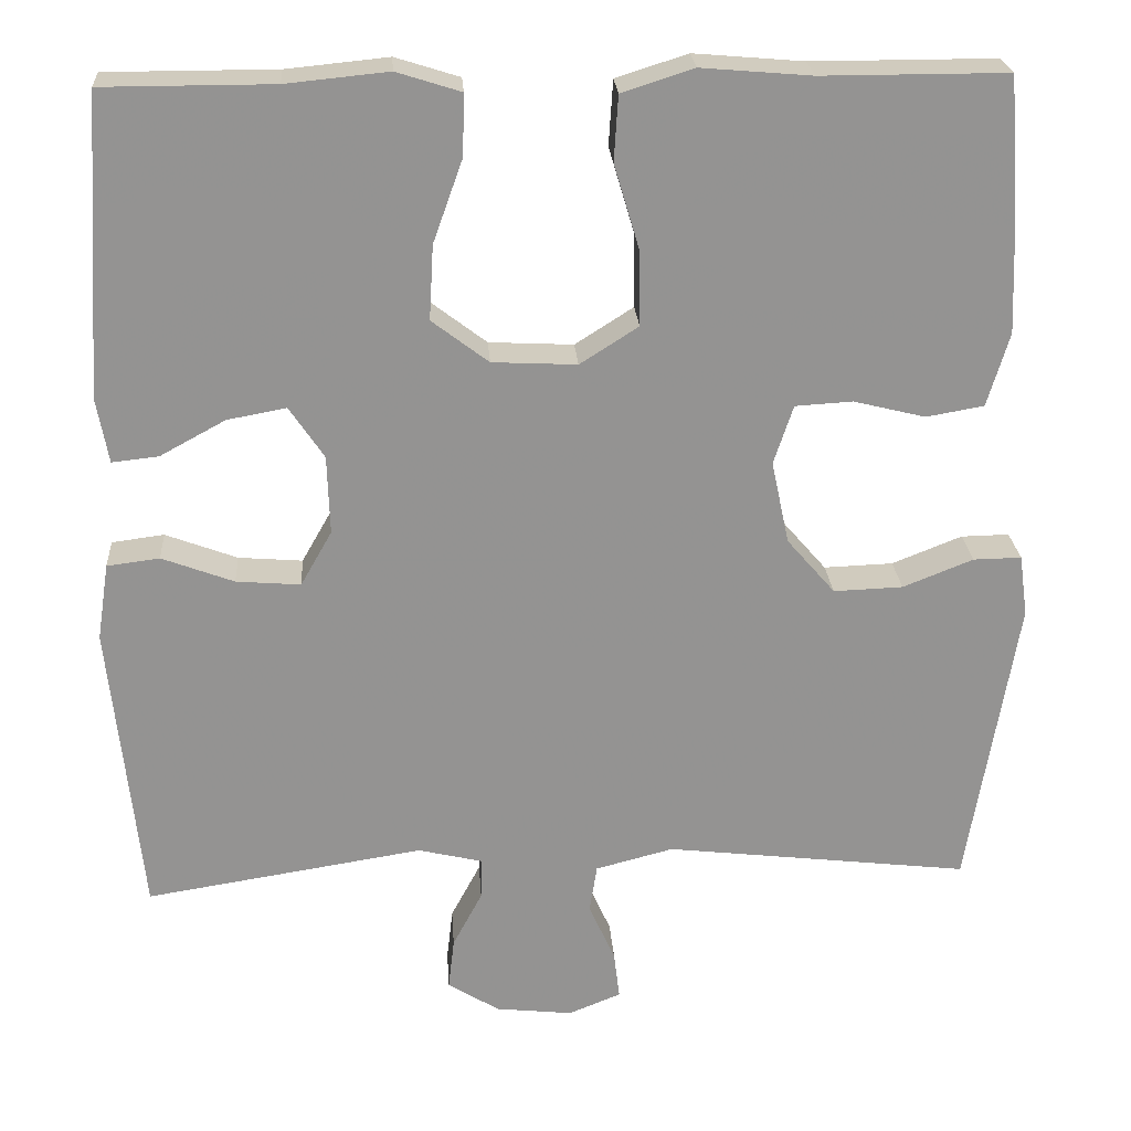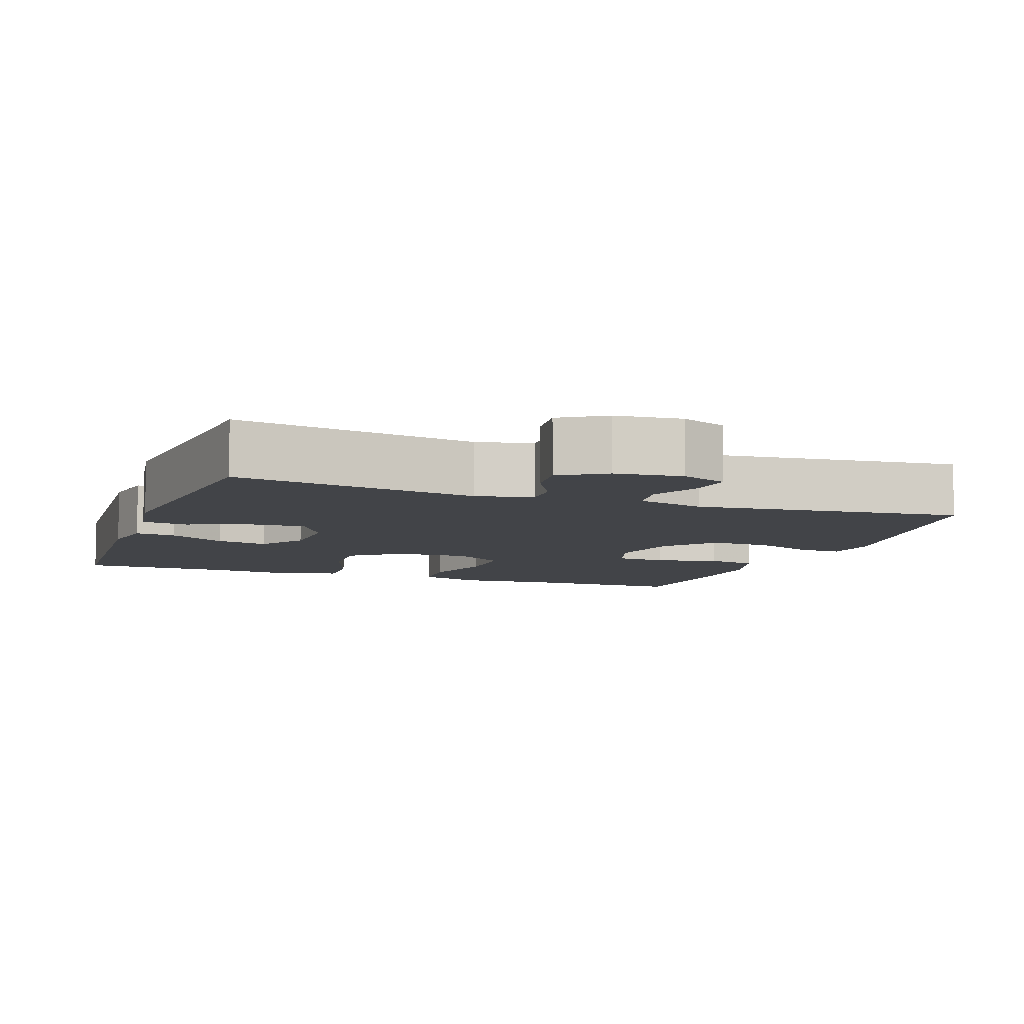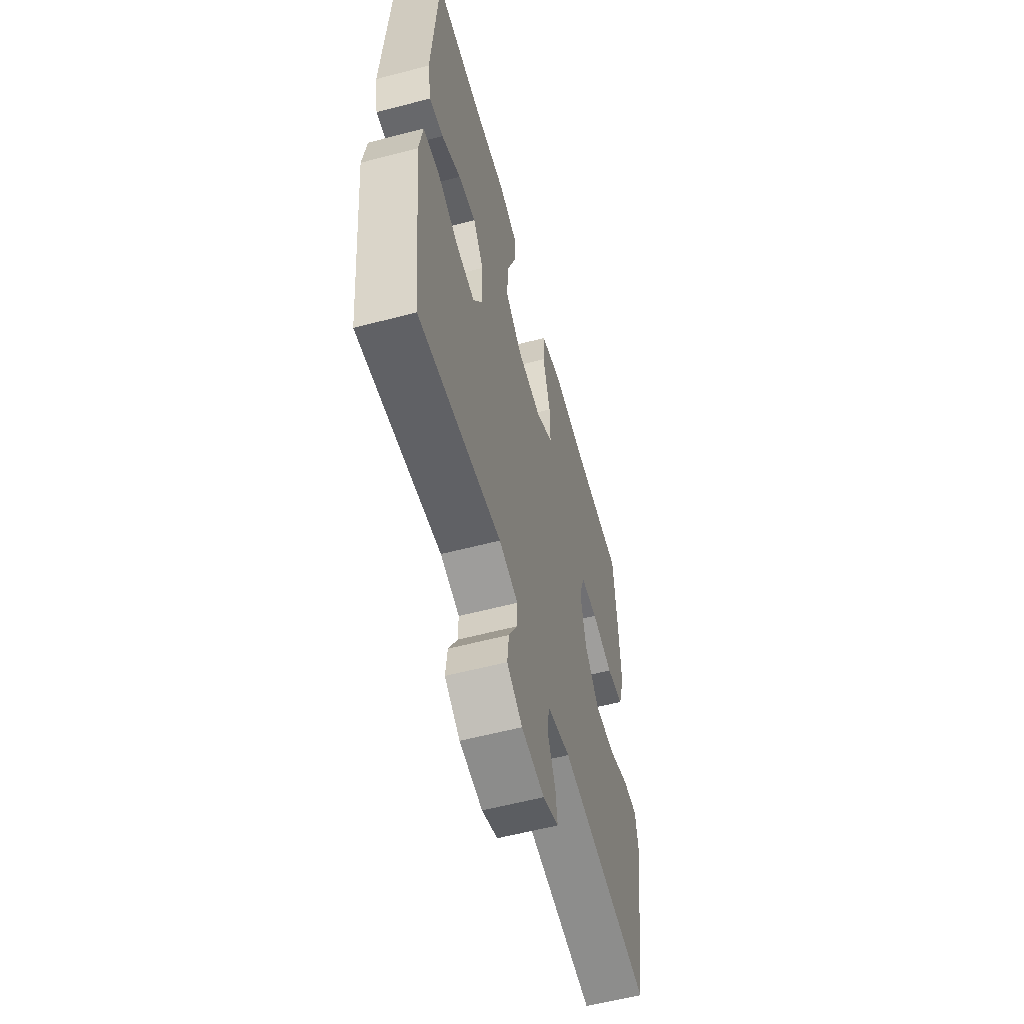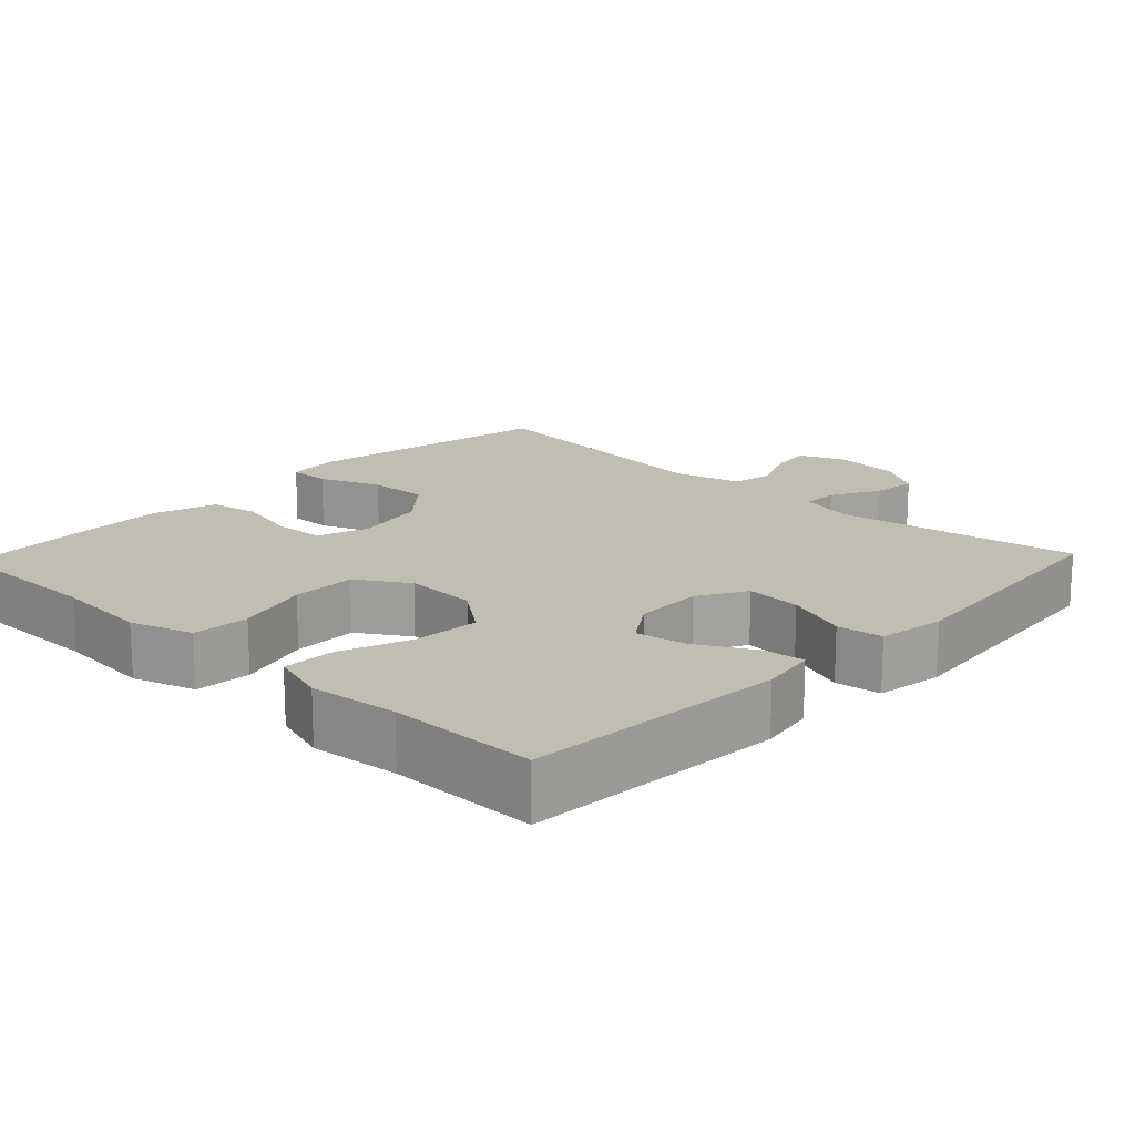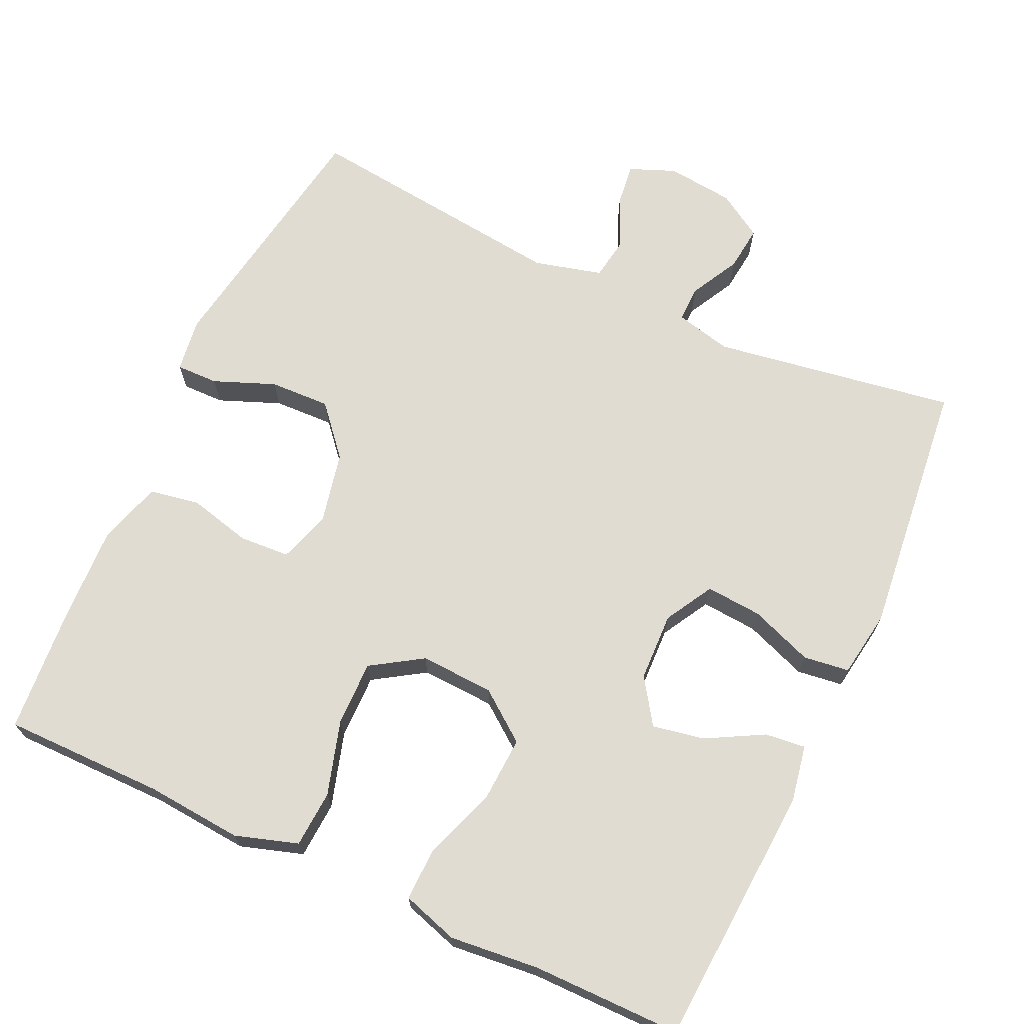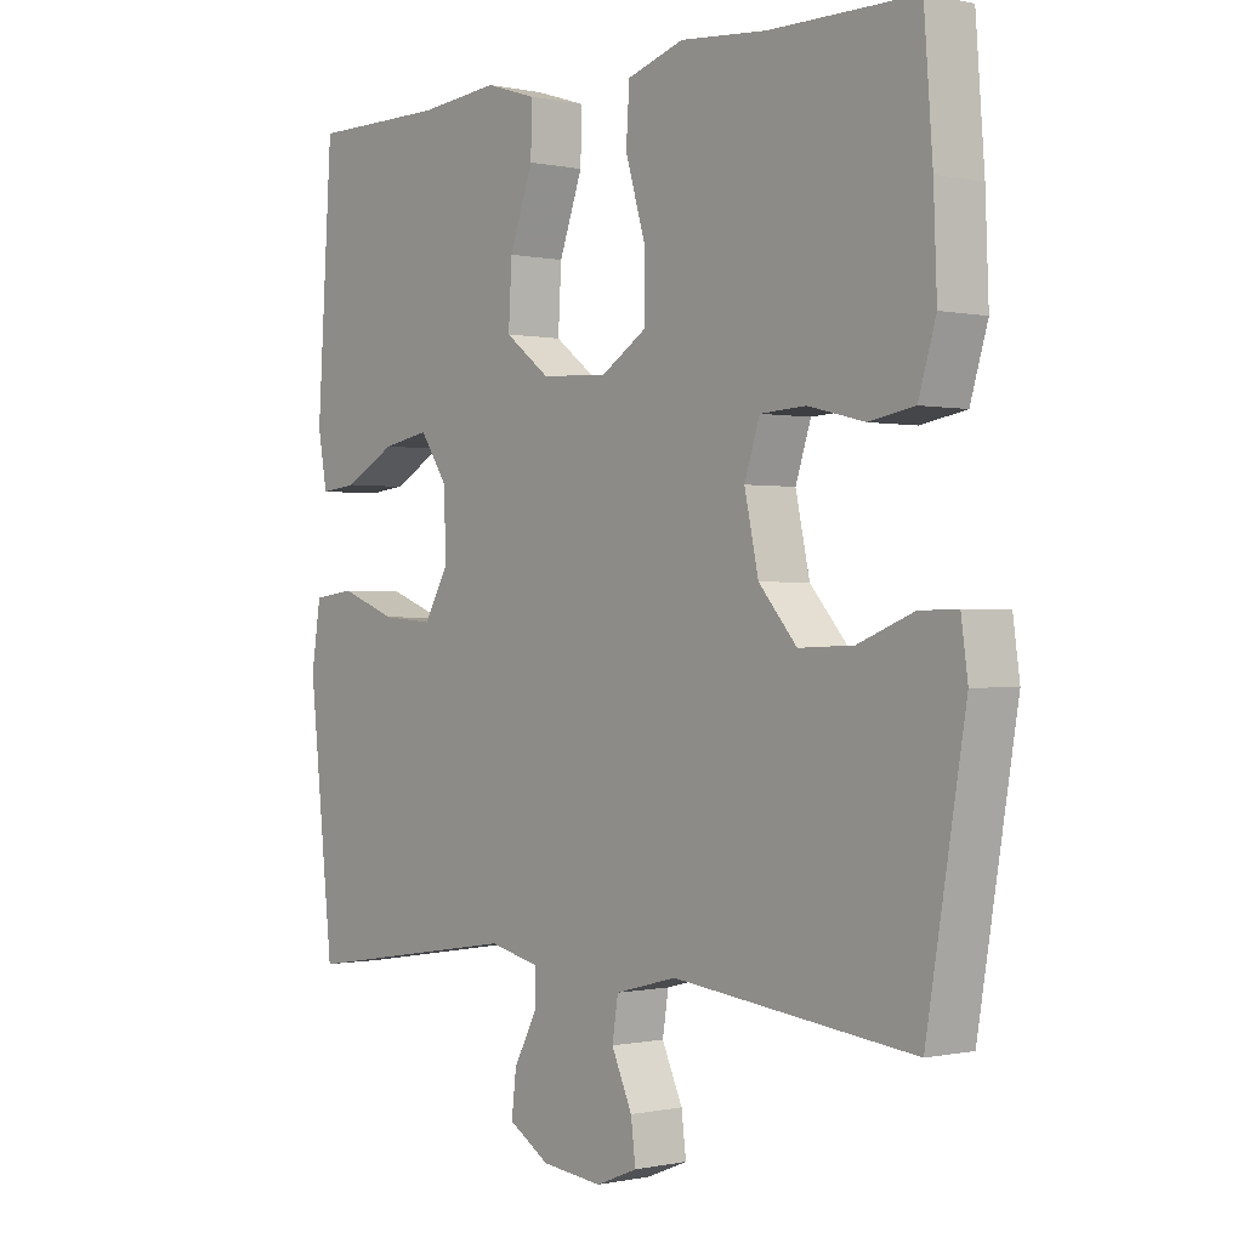
<metadata>
{"format":"obj","ext":"obj","renderer":"f3d","projection":"perspective","resolution":1024,"background":"white","views":[{"elev":23.6,"azim":176.2,"up":"+Z"},{"elev":-7.9,"azim":160.1,"up":"+Y"},{"elev":-58.2,"azim":105.2,"up":"+Z"},{"elev":16.9,"azim":43.6,"up":"+Y"},{"elev":69.2,"azim":24.8,"up":"+Y"},{"elev":-0.2,"azim":-129.4,"up":"+Z"}]}
</metadata>
<code>
v -0.5 0.07 -0.5
v -0.558 0.07 -0.152
v -0.548 0.07 -0.079
v -0.491 0.07 -0.08
v -0.408 0.07 -0.113
v -0.326 0.07 -0.116
v -0.269 0.07 -0.05
v -0.248 0.07 0.048
v -0.271 0.07 0.118
v -0.339 0.07 0.122
v -0.424 0.07 0.101
v -0.492 0.07 0.113
v -0.518 0.07 0.2
v -0.513 0.07 0.328
v -0.5 0.07 0.5
v -0.281 0.07 0.5
v -0.151 0.07 0.511
v -0.066 0.07 0.484
v -0.061 0.07 0.407
v -0.091 0.07 0.306
v -0.092 0.07 0.218
v -0.023 0.07 0.174
v 0.077 0.07 0.179
v 0.144 0.07 0.23
v 0.139 0.07 0.318
v 0.104 0.07 0.416
v 0.102 0.07 0.488
v 0.178 0.07 0.512
v 0.299 0.07 0.5
v 0.5 0.07 0.5
v 0.523 0.07 0.146
v 0.509 0.07 0.069
v 0.454 0.07 0.075
v 0.377 0.07 0.117
v 0.307 0.07 0.13
v 0.266 0.07 0.069
v 0.263 0.07 -0.024
v 0.3 0.07 -0.089
v 0.376 0.07 -0.083
v 0.461 0.07 -0.051
v 0.523 0.07 -0.059
v 0.537 0.07 -0.15
v 0.5 0.07 -0.5
v 0.171 0.07 -0.448
v 0.095 0.07 -0.466
v 0.096 0.07 -0.515
v 0.131 0.07 -0.581
v 0.138 0.07 -0.642
v 0.077 0.07 -0.68
v -0.014 0.07 -0.69
v -0.076 0.07 -0.665
v -0.069 0.07 -0.608
v -0.038 0.07 -0.539
v -0.047 0.07 -0.482
v -0.139 0.07 -0.458
v -0.5 0 -0.5
v -0.558 0 -0.152
v -0.548 0 -0.079
v -0.491 0 -0.08
v -0.408 0 -0.113
v -0.326 0 -0.116
v -0.269 0 -0.05
v -0.248 0 0.048
v -0.271 0 0.118
v -0.339 0 0.122
v -0.424 0 0.101
v -0.492 0 0.113
v -0.518 0 0.2
v -0.513 0 0.328
v -0.5 0 0.5
v -0.281 0 0.5
v -0.151 0 0.511
v -0.066 0 0.484
v -0.061 0 0.407
v -0.091 0 0.306
v -0.092 0 0.218
v -0.023 0 0.174
v 0.077 0 0.179
v 0.144 0 0.23
v 0.139 0 0.318
v 0.104 0 0.416
v 0.102 0 0.488
v 0.178 0 0.512
v 0.299 0 0.5
v 0.5 0 0.5
v 0.523 0 0.146
v 0.509 0 0.069
v 0.454 0 0.075
v 0.377 0 0.117
v 0.307 0 0.13
v 0.266 0 0.069
v 0.263 0 -0.024
v 0.3 0 -0.089
v 0.376 0 -0.083
v 0.461 0 -0.051
v 0.523 0 -0.059
v 0.537 0 -0.15
v 0.5 0 -0.5
v 0.171 0 -0.448
v 0.095 0 -0.466
v 0.096 0 -0.515
v 0.131 0 -0.581
v 0.138 0 -0.642
v 0.077 0 -0.68
v -0.014 0 -0.69
v -0.076 0 -0.665
v -0.069 0 -0.608
v -0.038 0 -0.539
v -0.047 0 -0.482
v -0.139 0 -0.458
f 51 52 53
f 50 51 53
f 49 50 53
f 48 49 53
f 47 48 53
f 46 47 53
f 45 46 53 54
f 44 45 54 55
f 42 43 44
f 41 42 44
f 40 41 44
f 39 40 44
f 38 39 44 55
f 32 33 34
f 31 32 34
f 30 31 34
f 29 30 34
f 29 34 35
f 28 29 35
f 27 28 35
f 26 27 35
f 25 26 35
f 24 25 35 36
f 18 19 20
f 17 18 20
f 16 17 20
f 16 20 21
f 15 16 21
f 14 15 21
f 13 14 21
f 12 13 21
f 11 12 21
f 10 11 21
f 9 10 21 22
f 3 4 5
f 2 3 5
f 1 2 5
f 55 1 5
f 55 5 6
f 55 6 7
f 38 55 7
f 37 38 7
f 23 24 36 37
f 22 23 37
f 9 22 37
f 8 9 37
f 7 8 37
f 108 107 106
f 108 106 105
f 108 105 104
f 108 104 103
f 108 103 102
f 108 102 101
f 109 108 101 100
f 110 109 100 99
f 99 98 97
f 99 97 96
f 99 96 95
f 99 95 94
f 110 99 94 93
f 89 88 87
f 89 87 86
f 89 86 85
f 89 85 84
f 90 89 84
f 90 84 83
f 90 83 82
f 90 82 81
f 90 81 80
f 91 90 80 79
f 75 74 73
f 75 73 72
f 75 72 71
f 76 75 71
f 76 71 70
f 76 70 69
f 76 69 68
f 76 68 67
f 76 67 66
f 76 66 65
f 77 76 65 64
f 60 59 58
f 60 58 57
f 60 57 56
f 60 56 110
f 61 60 110
f 62 61 110
f 62 110 93
f 62 93 92
f 92 91 79 78
f 92 78 77
f 92 77 64
f 92 64 63
f 92 63 62
f 1 56 57 2
f 2 57 58 3
f 3 58 59 4
f 4 59 60 5
f 5 60 61 6
f 6 61 62 7
f 7 62 63 8
f 8 63 64 9
f 9 64 65 10
f 10 65 66 11
f 11 66 67 12
f 12 67 68 13
f 13 68 69 14
f 14 69 70 15
f 15 70 71 16
f 16 71 72 17
f 17 72 73 18
f 18 73 74 19
f 19 74 75 20
f 20 75 76 21
f 21 76 77 22
f 22 77 78 23
f 23 78 79 24
f 24 79 80 25
f 25 80 81 26
f 26 81 82 27
f 27 82 83 28
f 28 83 84 29
f 29 84 85 30
f 30 85 86 31
f 31 86 87 32
f 32 87 88 33
f 33 88 89 34
f 34 89 90 35
f 35 90 91 36
f 36 91 92 37
f 37 92 93 38
f 38 93 94 39
f 39 94 95 40
f 40 95 96 41
f 41 96 97 42
f 42 97 98 43
f 43 98 99 44
f 44 99 100 45
f 45 100 101 46
f 46 101 102 47
f 47 102 103 48
f 48 103 104 49
f 49 104 105 50
f 50 105 106 51
f 51 106 107 52
f 52 107 108 53
f 53 108 109 54
f 54 109 110 55
f 55 110 56 1

</code>
